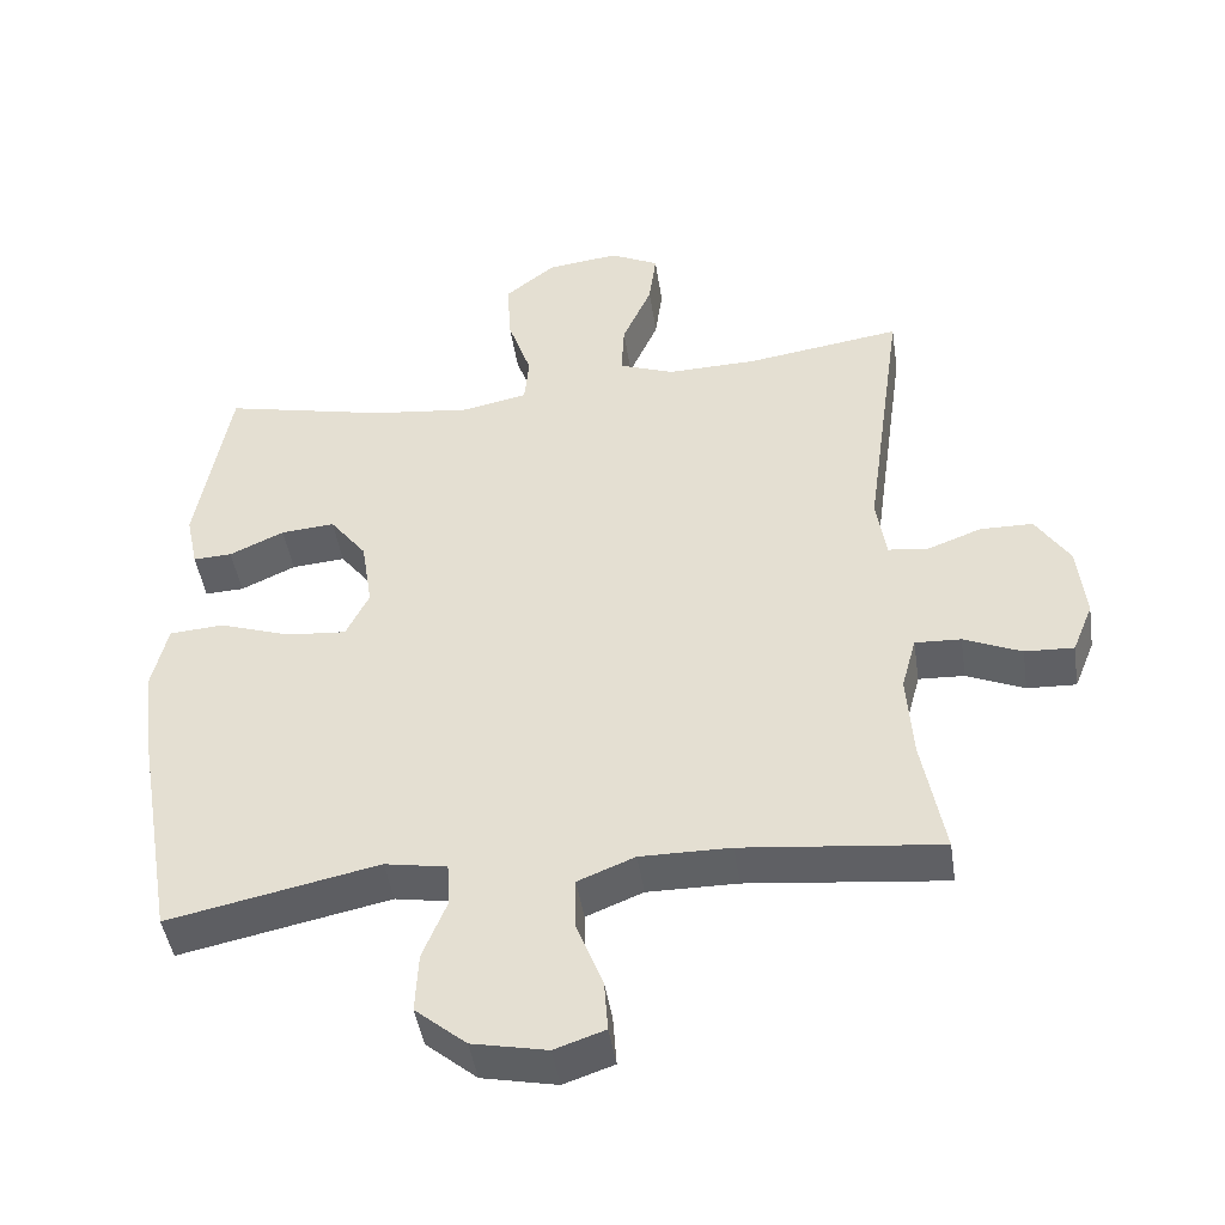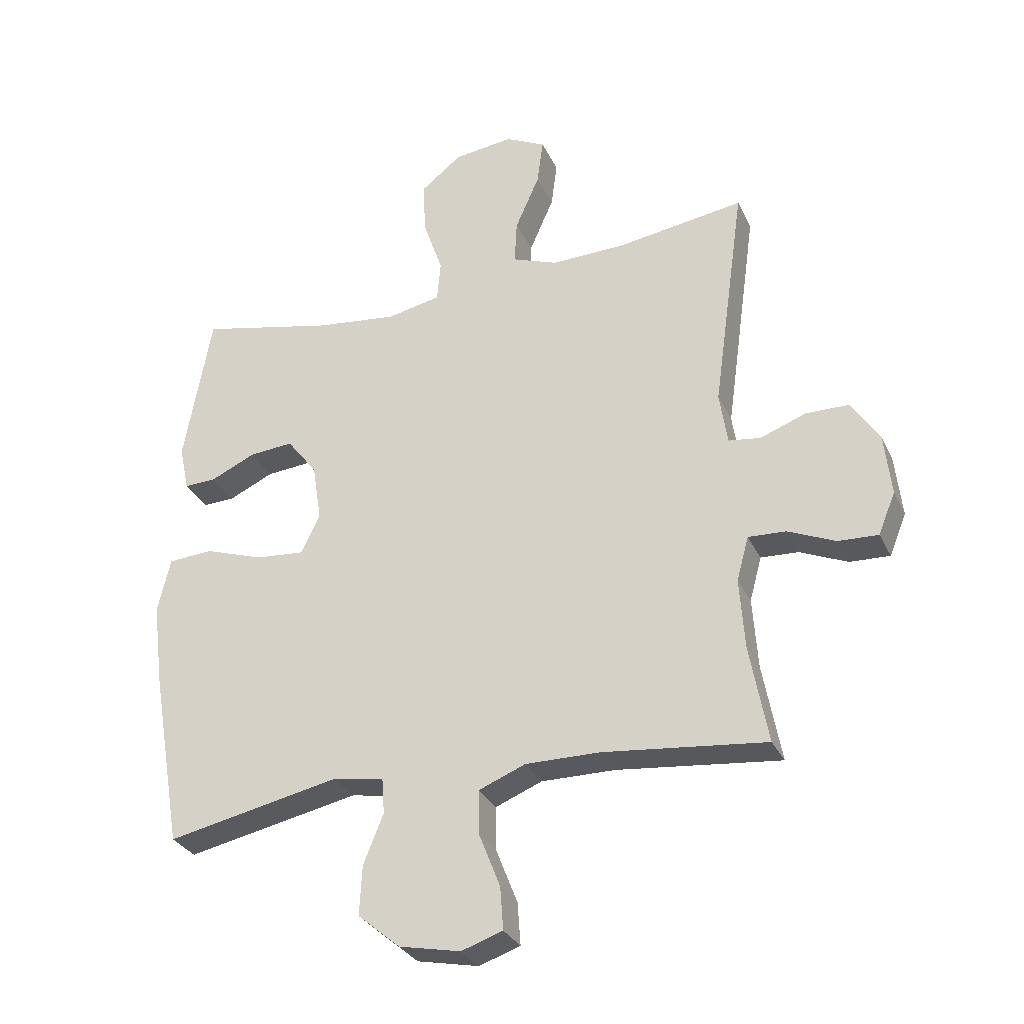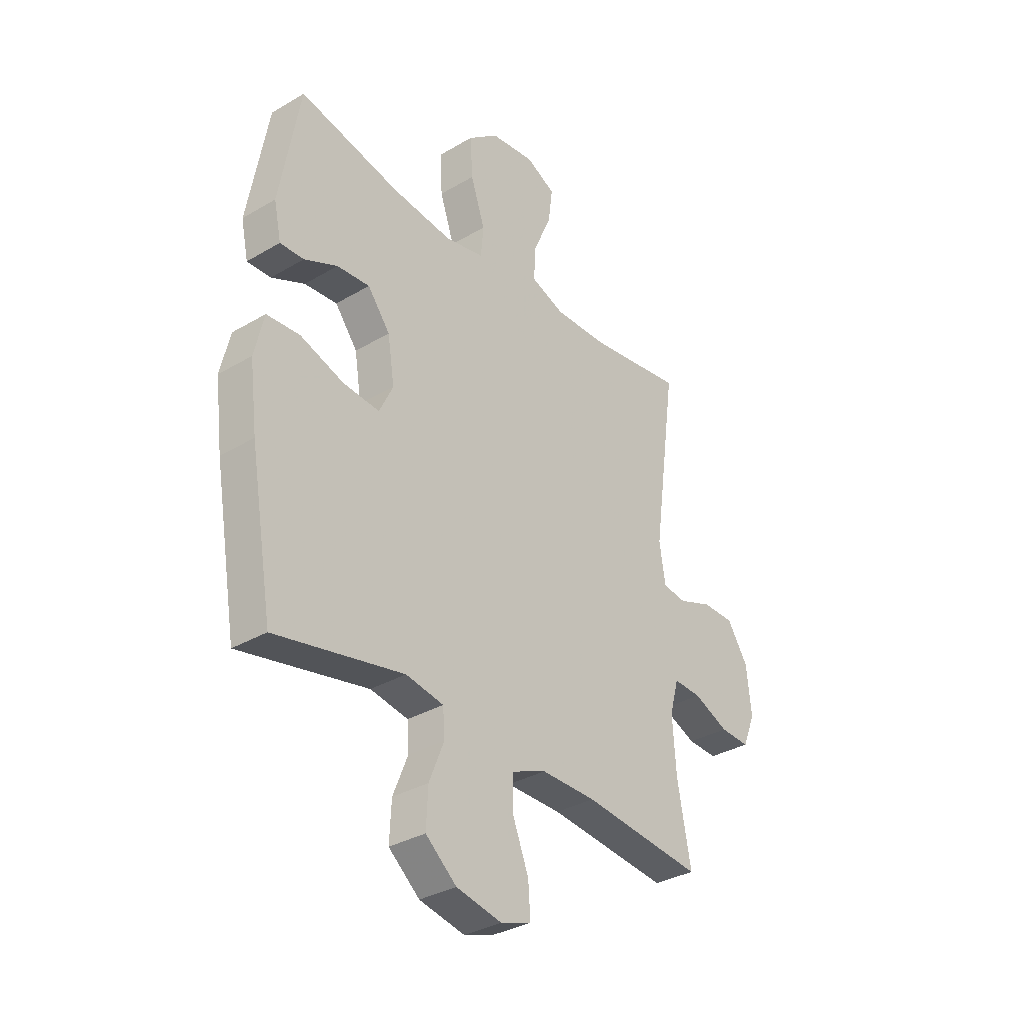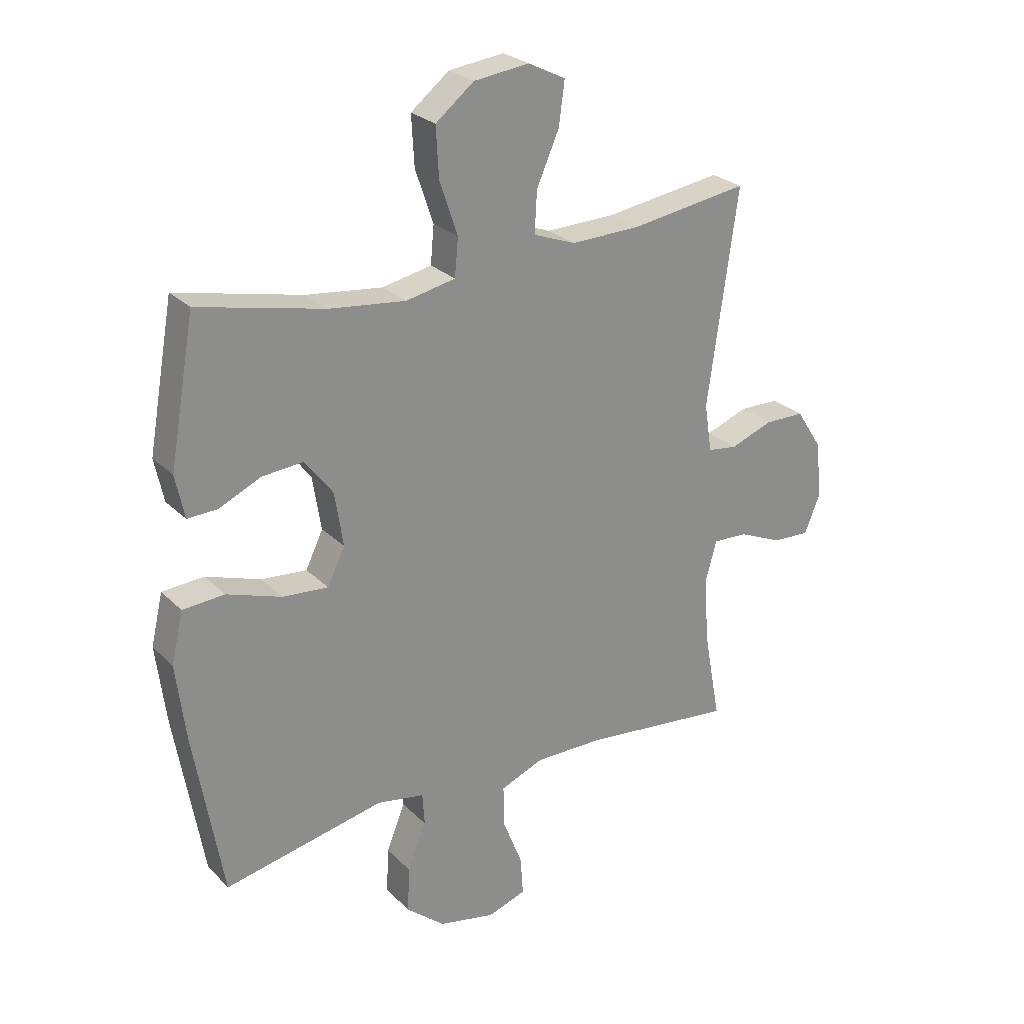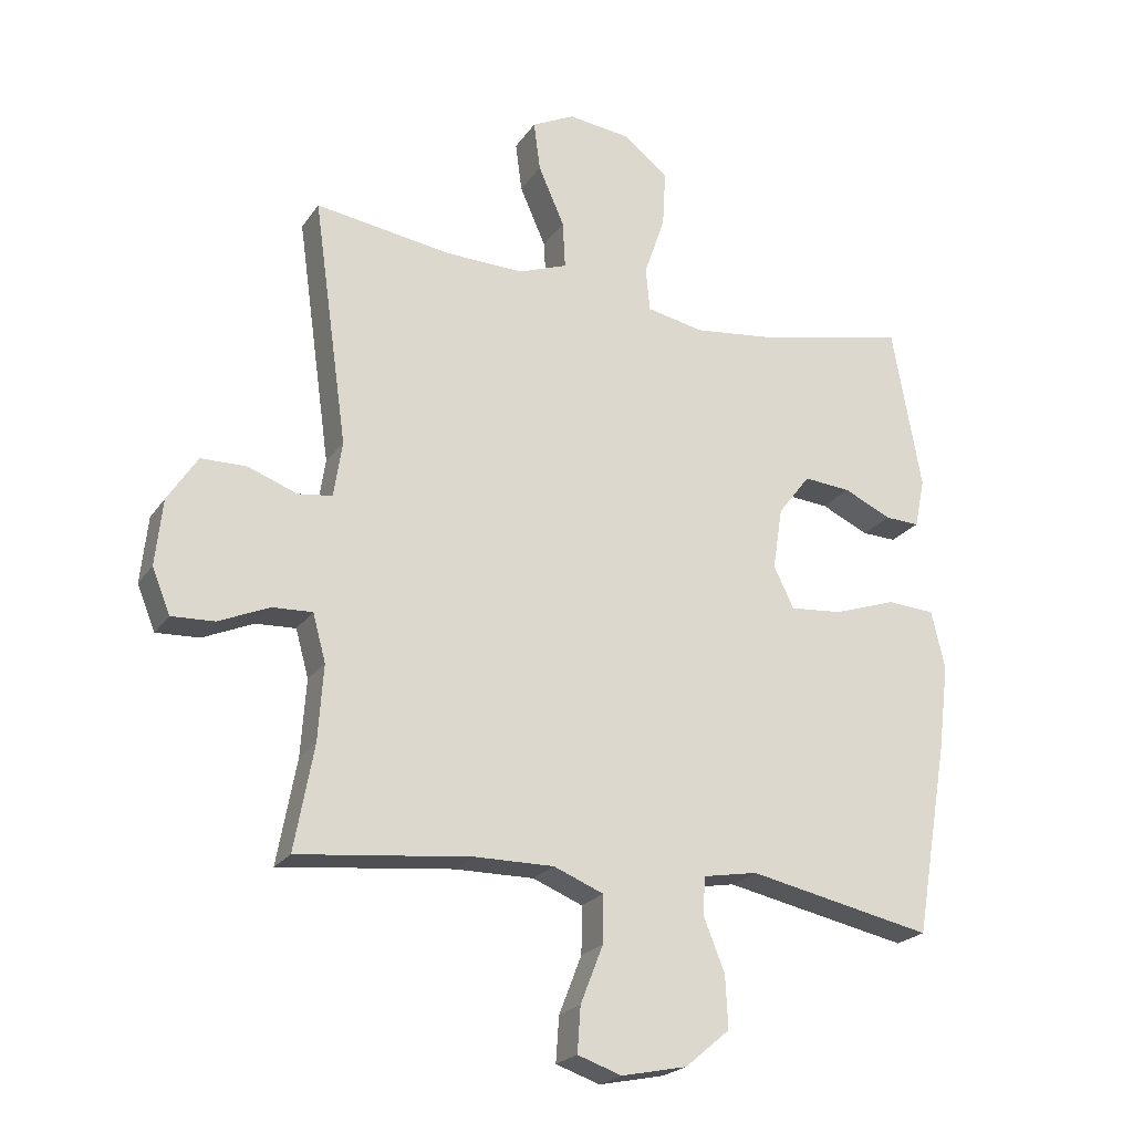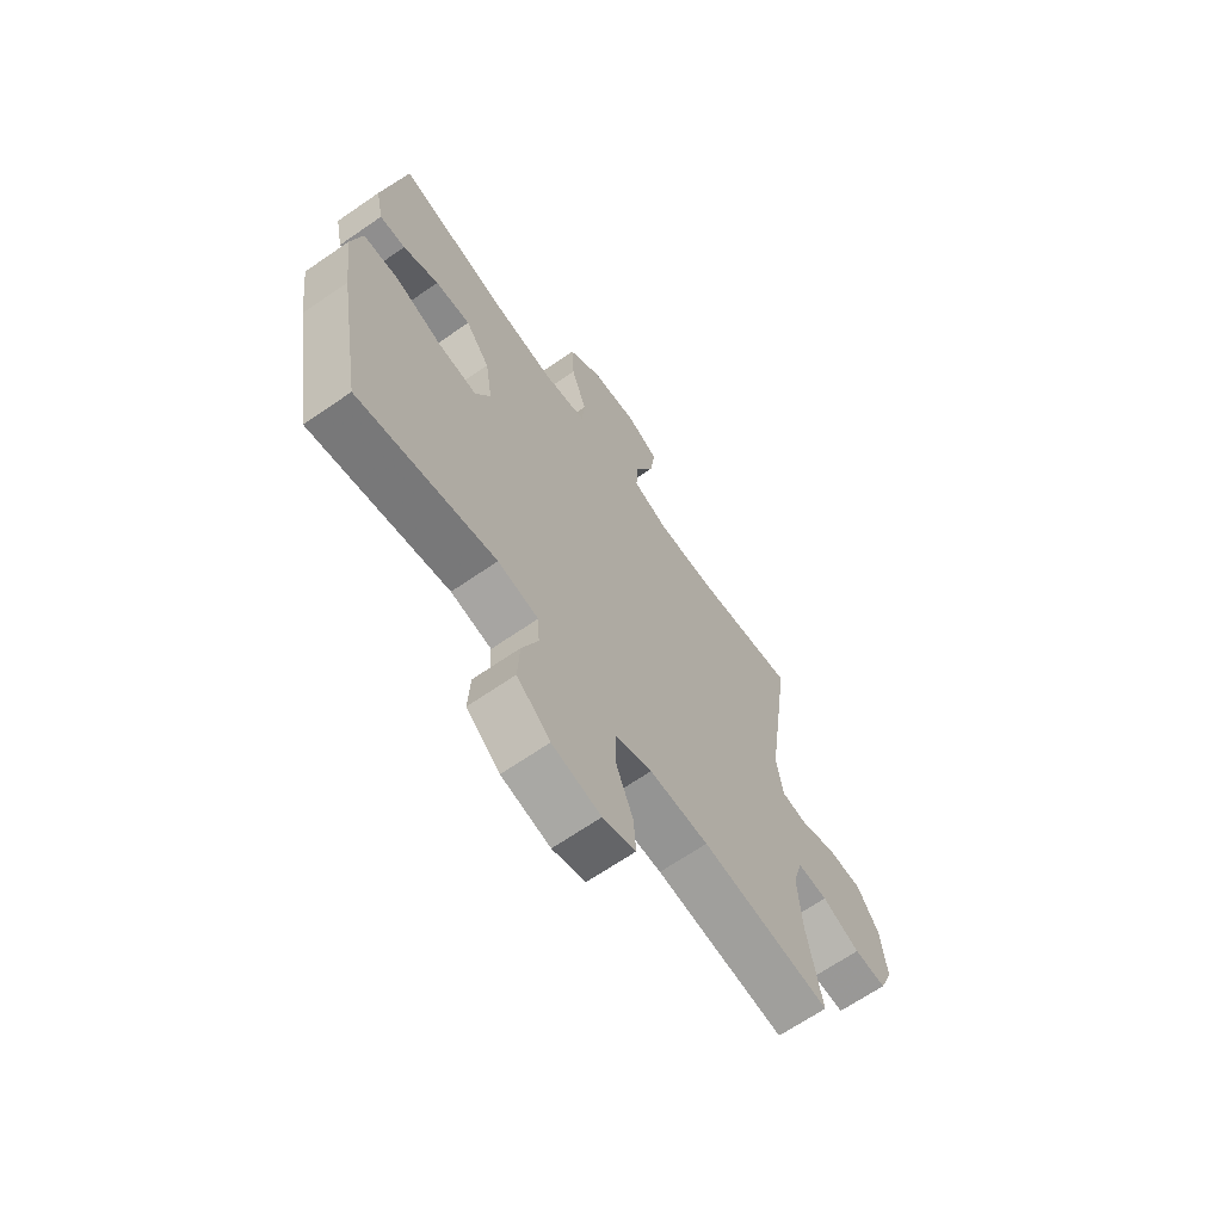
<metadata>
{"format":"obj","ext":"obj","renderer":"f3d","projection":"perspective","resolution":1024,"background":"white","views":[{"elev":-45.4,"azim":8.6,"up":"+Z"},{"elev":-30.5,"azim":21.8,"up":"+Z"},{"elev":-33.4,"azim":-51.0,"up":"+Z"},{"elev":26.0,"azim":-33.6,"up":"+Z"},{"elev":-22.3,"azim":154.7,"up":"+Z"},{"elev":-66.7,"azim":-55.3,"up":"+Z"}]}
</metadata>
<code>
v -0.5 0.07 -0.5
v -0.551 0.07 -0.203
v -0.568 0.07 -0.067
v -0.547 0.07 0.023
v -0.473 0.07 0.028
v -0.376 0.07 -0.005
v -0.295 0.07 -0.012
v -0.264 0.07 0.052
v -0.279 0.07 0.148
v -0.329 0.07 0.213
v -0.402 0.07 0.207
v -0.476 0.07 0.173
v -0.529 0.07 0.171
v -0.545 0.07 0.247
v -0.5 0.07 0.5
v -0.277 0.07 0.45
v -0.142 0.07 0.434
v -0.054 0.07 0.452
v -0.048 0.07 0.519
v -0.08 0.07 0.613
v -0.085 0.07 0.701
v -0.017 0.07 0.755
v 0.081 0.07 0.767
v 0.147 0.07 0.734
v 0.137 0.07 0.658
v 0.097 0.07 0.567
v 0.093 0.07 0.494
v 0.168 0.07 0.466
v 0.29 0.07 0.469
v 0.5 0.07 0.5
v 0.447 0.07 0.12
v 0.46 0.07 0.034
v 0.513 0.07 0.027
v 0.588 0.07 0.055
v 0.659 0.07 0.054
v 0.705 0.07 -0.017
v 0.716 0.07 -0.119
v 0.688 0.07 -0.188
v 0.622 0.07 -0.185
v 0.544 0.07 -0.151
v 0.482 0.07 -0.148
v 0.462 0.07 -0.221
v 0.47 0.07 -0.338
v 0.5 0.07 -0.5
v 0.232 0.07 -0.471
v 0.11 0.07 -0.47
v 0.033 0.07 -0.501
v 0.034 0.07 -0.574
v 0.069 0.07 -0.663
v 0.074 0.07 -0.733
v 0.006 0.07 -0.756
v -0.095 0.07 -0.735
v -0.164 0.07 -0.677
v -0.16 0.07 -0.596
v -0.127 0.07 -0.514
v -0.131 0.07 -0.456
v -0.215 0.07 -0.441
v -0.5 0 -0.5
v -0.551 0 -0.203
v -0.568 0 -0.067
v -0.547 0 0.023
v -0.473 0 0.028
v -0.376 0 -0.005
v -0.295 0 -0.012
v -0.264 0 0.052
v -0.279 0 0.148
v -0.329 0 0.213
v -0.402 0 0.207
v -0.476 0 0.173
v -0.529 0 0.171
v -0.545 0 0.247
v -0.5 0 0.5
v -0.277 0 0.45
v -0.142 0 0.434
v -0.054 0 0.452
v -0.048 0 0.519
v -0.08 0 0.613
v -0.085 0 0.701
v -0.017 0 0.755
v 0.081 0 0.767
v 0.147 0 0.734
v 0.137 0 0.658
v 0.097 0 0.567
v 0.093 0 0.494
v 0.168 0 0.466
v 0.29 0 0.469
v 0.5 0 0.5
v 0.447 0 0.12
v 0.46 0 0.034
v 0.513 0 0.027
v 0.588 0 0.055
v 0.659 0 0.054
v 0.705 0 -0.017
v 0.716 0 -0.119
v 0.688 0 -0.188
v 0.622 0 -0.185
v 0.544 0 -0.151
v 0.482 0 -0.148
v 0.462 0 -0.221
v 0.47 0 -0.338
v 0.5 0 -0.5
v 0.232 0 -0.471
v 0.11 0 -0.47
v 0.033 0 -0.501
v 0.034 0 -0.574
v 0.069 0 -0.663
v 0.074 0 -0.733
v 0.006 0 -0.756
v -0.095 0 -0.735
v -0.164 0 -0.677
v -0.16 0 -0.596
v -0.127 0 -0.514
v -0.131 0 -0.456
v -0.215 0 -0.441
f 52 53 54 55
f 52 55 56
f 51 52 56
f 48 49 50 51
f 47 48 51 56
f 46 47 56
f 45 46 56 57
f 43 44 45
f 42 43 45 57
f 37 38 39 40
f 37 40 41
f 36 37 41
f 33 34 35 36
f 32 33 36 41
f 31 32 41 42
f 29 30 31
f 28 29 31 42
f 23 24 25 26
f 23 26 27
f 22 23 27
f 19 20 21 22
f 18 19 22 27
f 13 14 15 16
f 11 12 13 16
f 10 11 16 17
f 9 10 17 18
f 3 4 5 6
f 3 6 7
f 2 3 7
f 1 2 7
f 57 1 7 8
f 28 42 57 8
f 18 27 28
f 8 9 18 28
f 112 111 110 109
f 113 112 109
f 113 109 108
f 108 107 106 105
f 113 108 105 104
f 113 104 103
f 114 113 103 102
f 102 101 100
f 114 102 100 99
f 97 96 95 94
f 98 97 94
f 98 94 93
f 93 92 91 90
f 98 93 90 89
f 99 98 89 88
f 88 87 86
f 99 88 86 85
f 83 82 81 80
f 84 83 80
f 84 80 79
f 79 78 77 76
f 84 79 76 75
f 73 72 71 70
f 73 70 69 68
f 74 73 68 67
f 75 74 67 66
f 63 62 61 60
f 64 63 60
f 64 60 59
f 64 59 58
f 65 64 58 114
f 65 114 99 85
f 85 84 75
f 85 75 66 65
f 1 58 59 2
f 2 59 60 3
f 3 60 61 4
f 4 61 62 5
f 5 62 63 6
f 6 63 64 7
f 7 64 65 8
f 8 65 66 9
f 9 66 67 10
f 10 67 68 11
f 11 68 69 12
f 12 69 70 13
f 13 70 71 14
f 14 71 72 15
f 15 72 73 16
f 16 73 74 17
f 17 74 75 18
f 18 75 76 19
f 19 76 77 20
f 20 77 78 21
f 21 78 79 22
f 22 79 80 23
f 23 80 81 24
f 24 81 82 25
f 25 82 83 26
f 26 83 84 27
f 27 84 85 28
f 28 85 86 29
f 29 86 87 30
f 30 87 88 31
f 31 88 89 32
f 32 89 90 33
f 33 90 91 34
f 34 91 92 35
f 35 92 93 36
f 36 93 94 37
f 37 94 95 38
f 38 95 96 39
f 39 96 97 40
f 40 97 98 41
f 41 98 99 42
f 42 99 100 43
f 43 100 101 44
f 44 101 102 45
f 45 102 103 46
f 46 103 104 47
f 47 104 105 48
f 48 105 106 49
f 49 106 107 50
f 50 107 108 51
f 51 108 109 52
f 52 109 110 53
f 53 110 111 54
f 54 111 112 55
f 55 112 113 56
f 56 113 114 57
f 57 114 58 1

</code>
